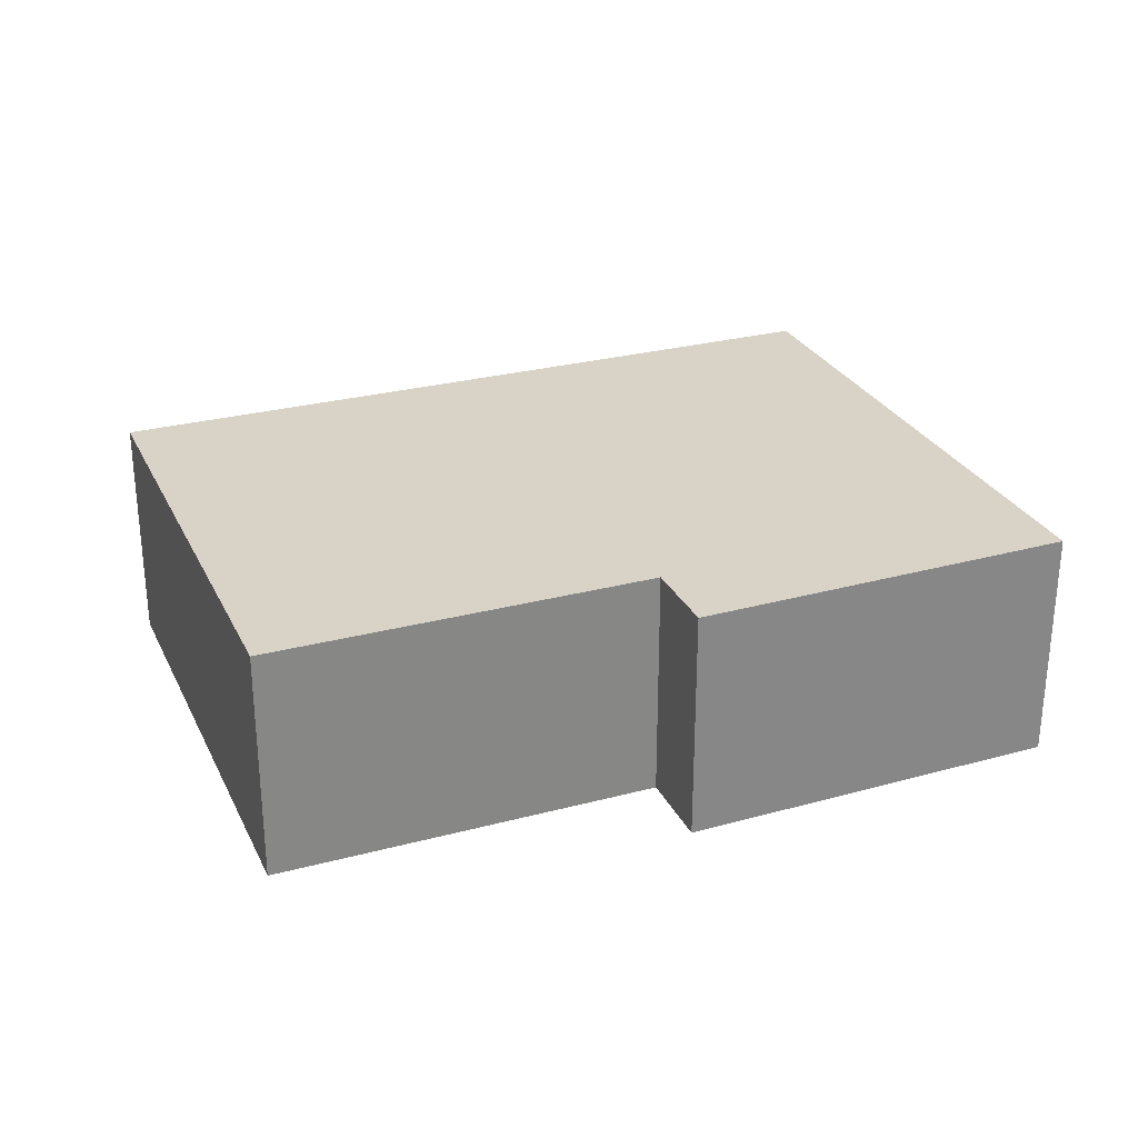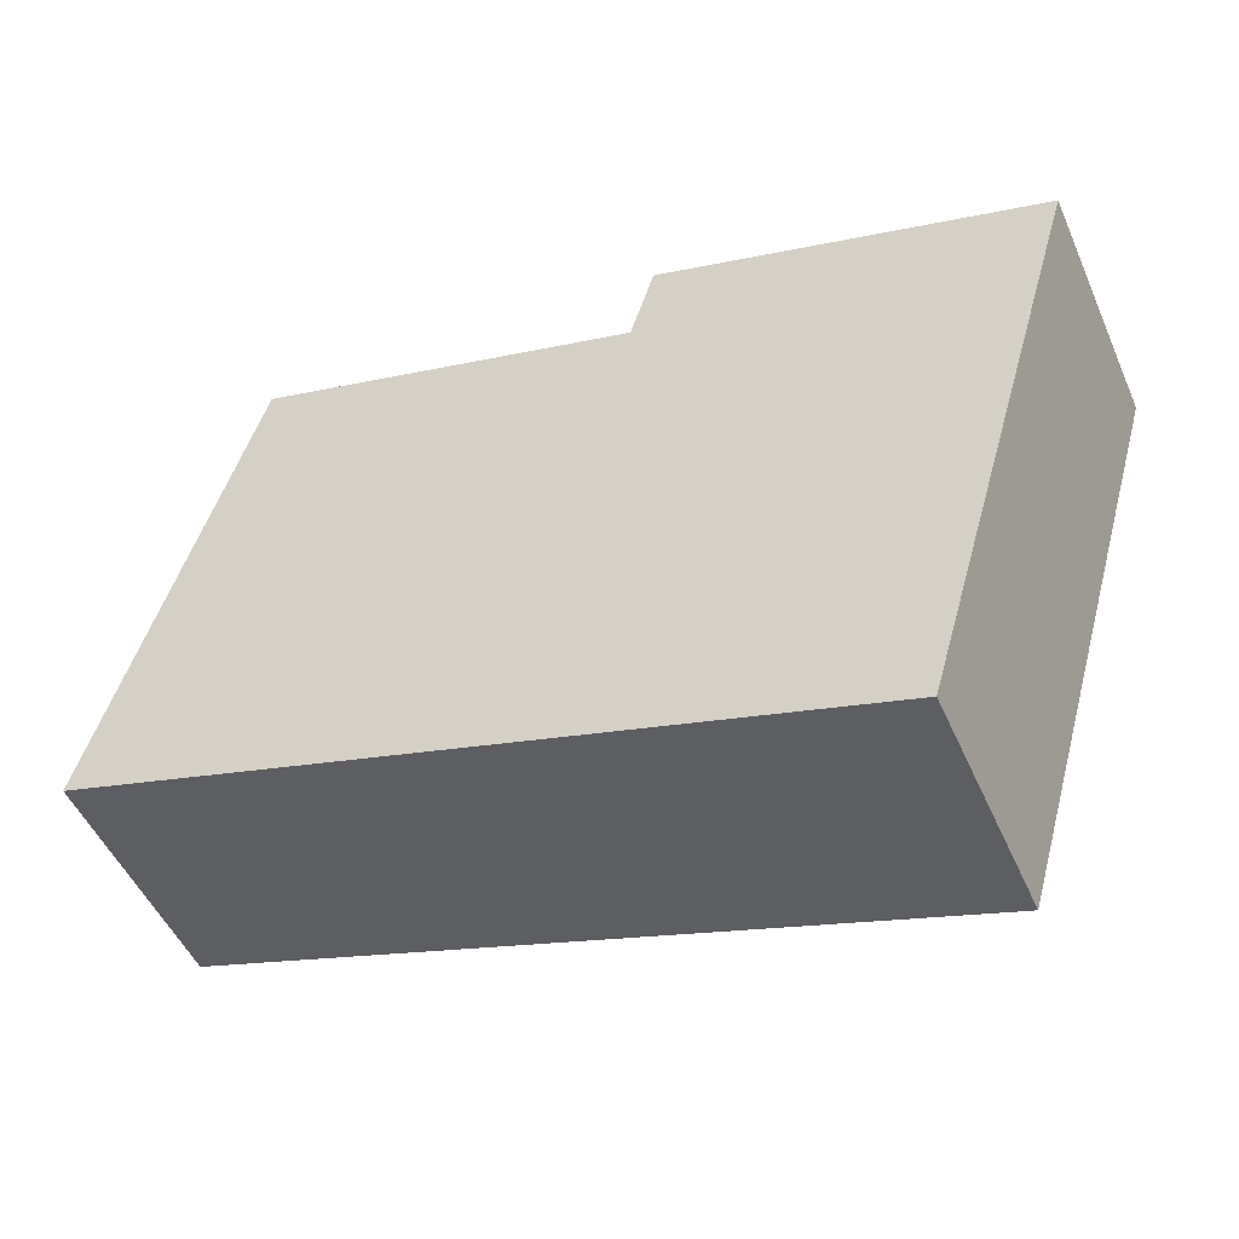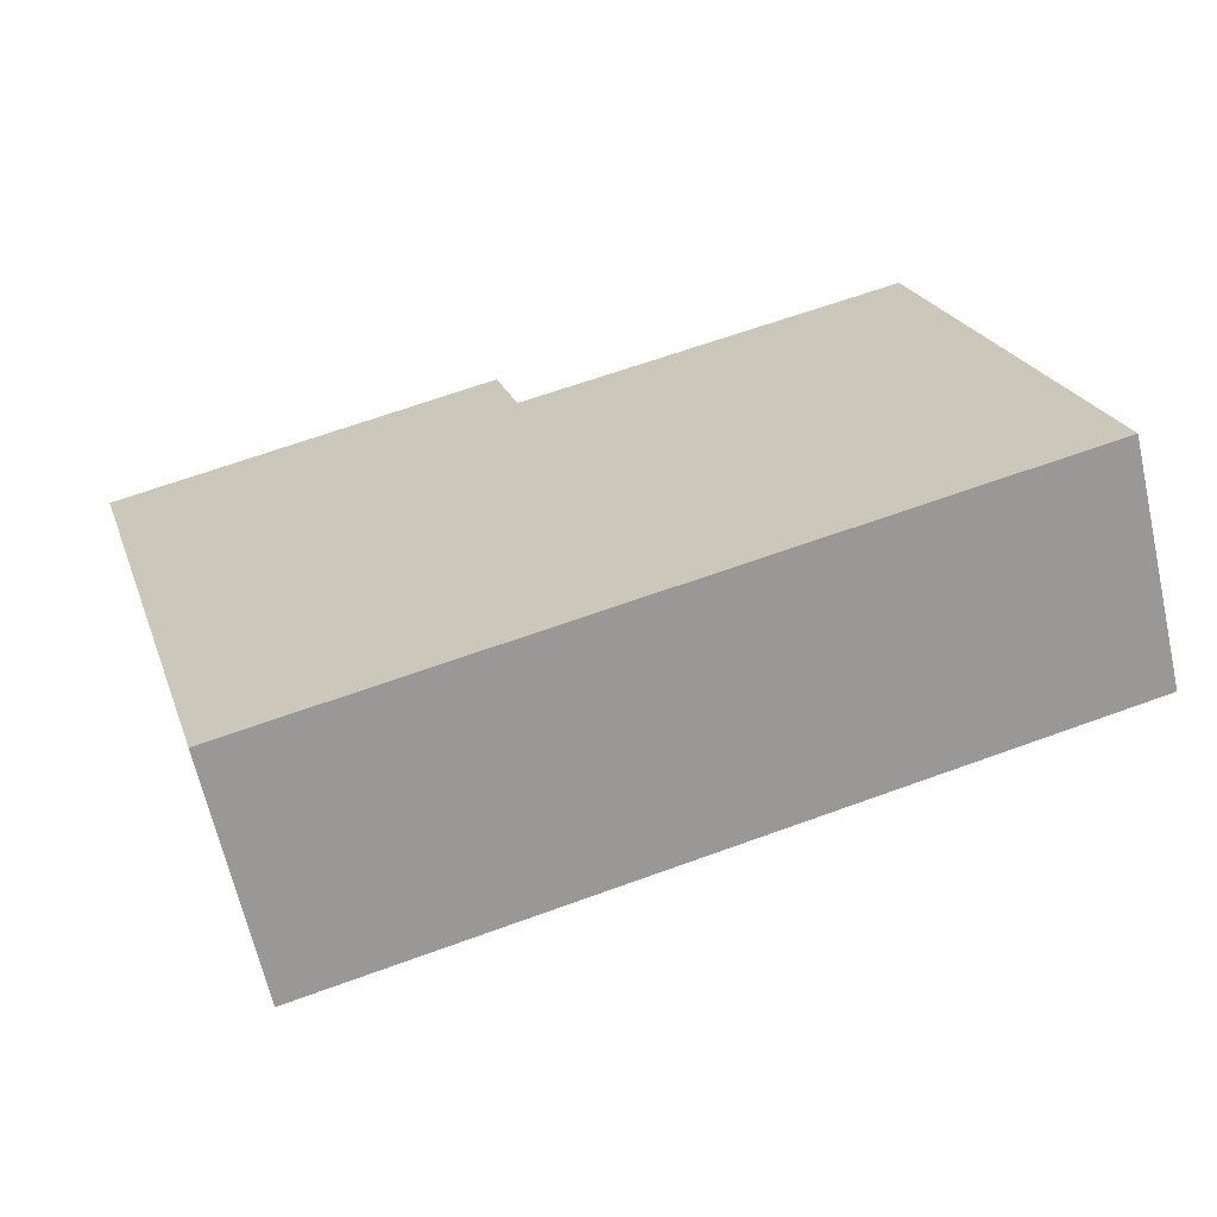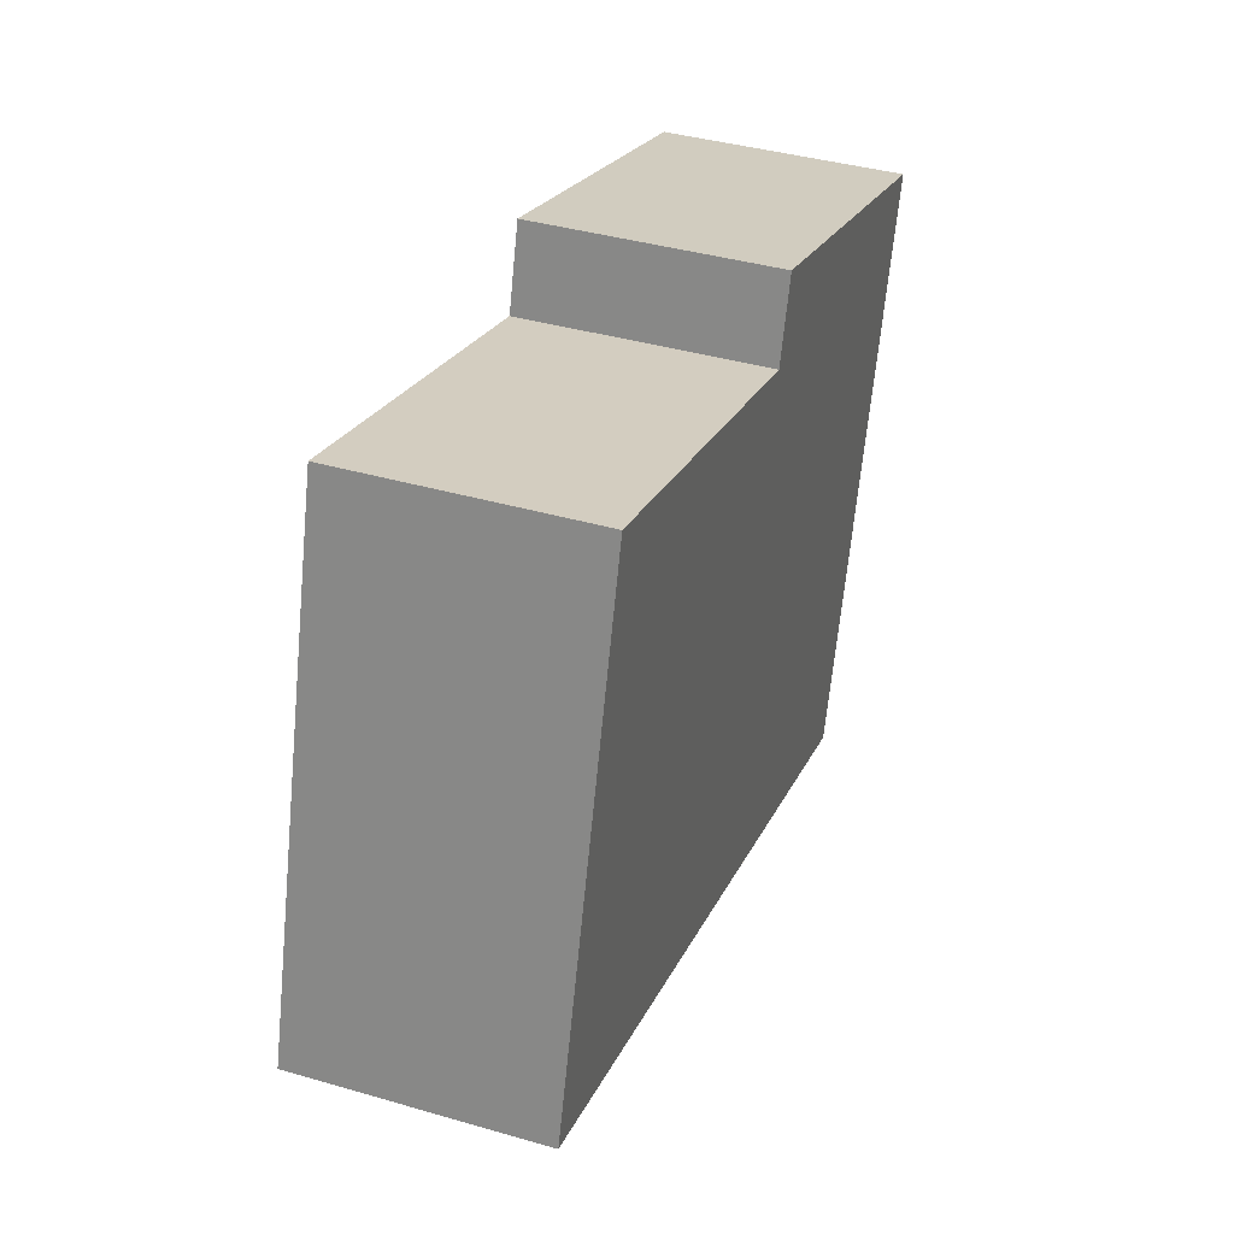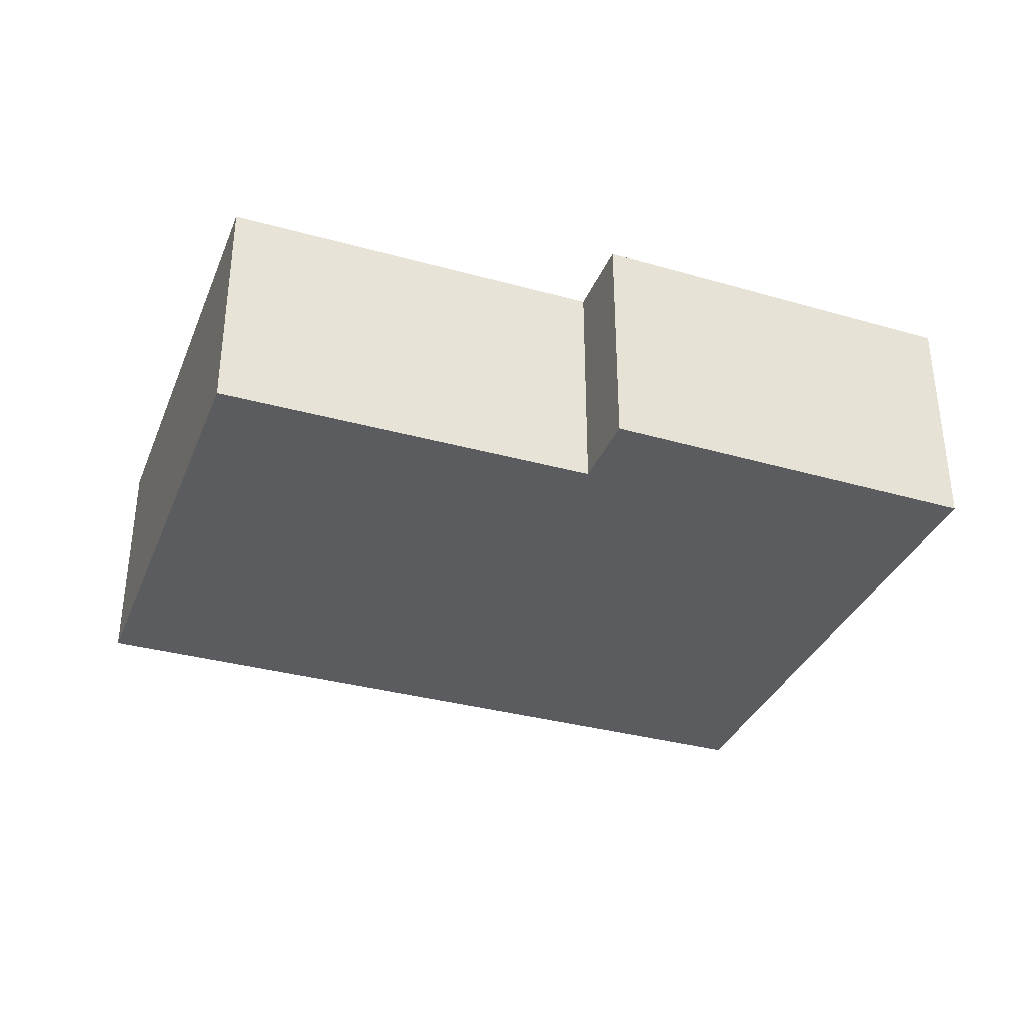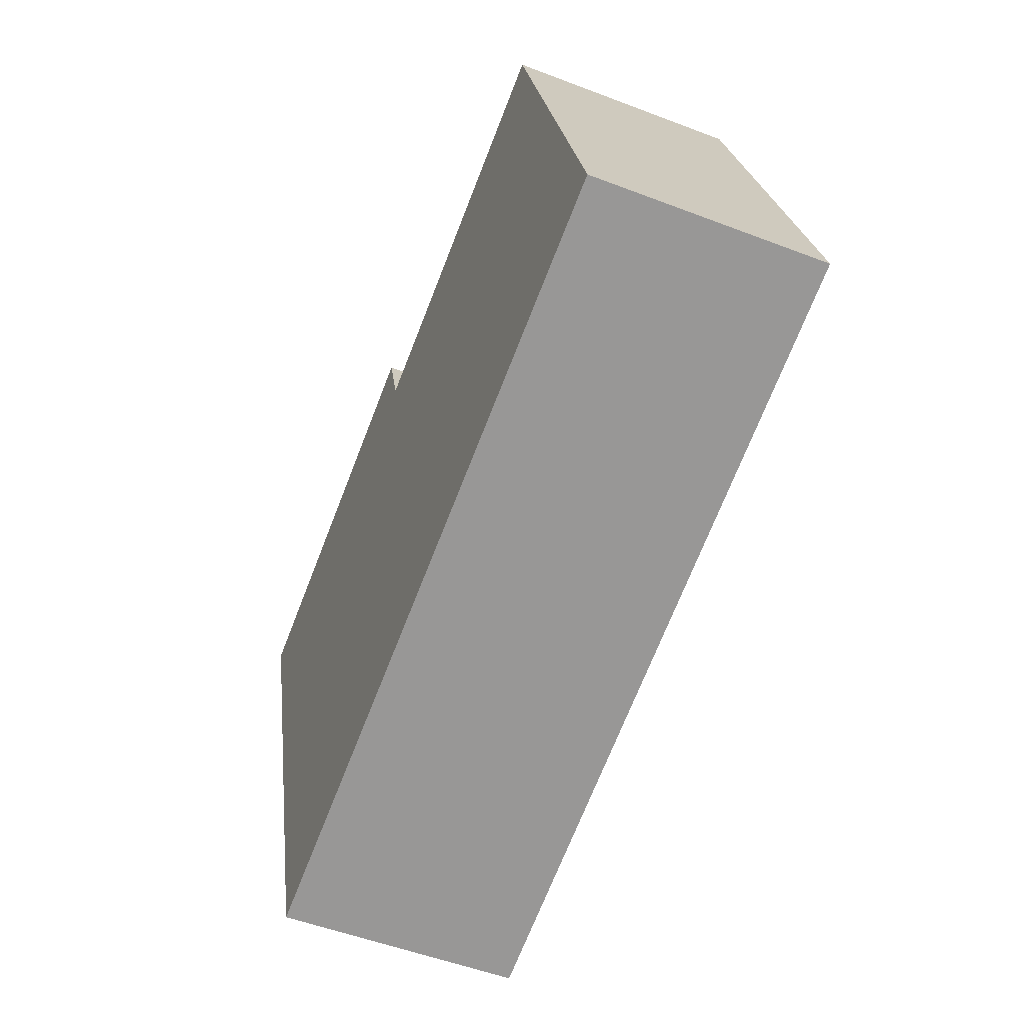
<metadata>
{"format":"obj","ext":"obj","renderer":"f3d","projection":"perspective","resolution":1024,"background":"white","views":[{"elev":28.0,"azim":-5.7,"up":"+Y"},{"elev":-50.2,"azim":23.4,"up":"+Z"},{"elev":-65.2,"azim":-167.2,"up":"+Z"},{"elev":39.5,"azim":-70.2,"up":"+Z"},{"elev":-34.6,"azim":-4.1,"up":"+Y"},{"elev":-52.9,"azim":-112.3,"up":"+Z"}]}
</metadata>
<code>
v  5.762 1.8 -1.672
v  4.16 1.8 3.533
v  7.017 1.8 2.652
v  3.981 1.8 2.917
v  0 1.8 1.102e-16
v  1.09 1.8 3.756
v  4.16 -2.163e-16 3.533
v  7.017 -1.624e-16 2.652
v  1.09 -2.3e-16 3.756
v  3.981 -1.786e-16 2.917
v  5.762 1.024e-16 -1.672
v  0 0 0
g defaultobject
f 1 2 3
f 2 1 4
f 4 1 5
f 4 5 6
f 7 3 2
f 3 7 8
f 9 4 6
f 4 9 10
f 8 1 3
f 1 8 11
f 11 5 1
f 5 11 12
f 12 6 5
f 6 12 9
f 10 2 4
f 2 10 7
f 7 11 8
f 11 7 10
f 11 10 12
f 12 10 9

</code>
